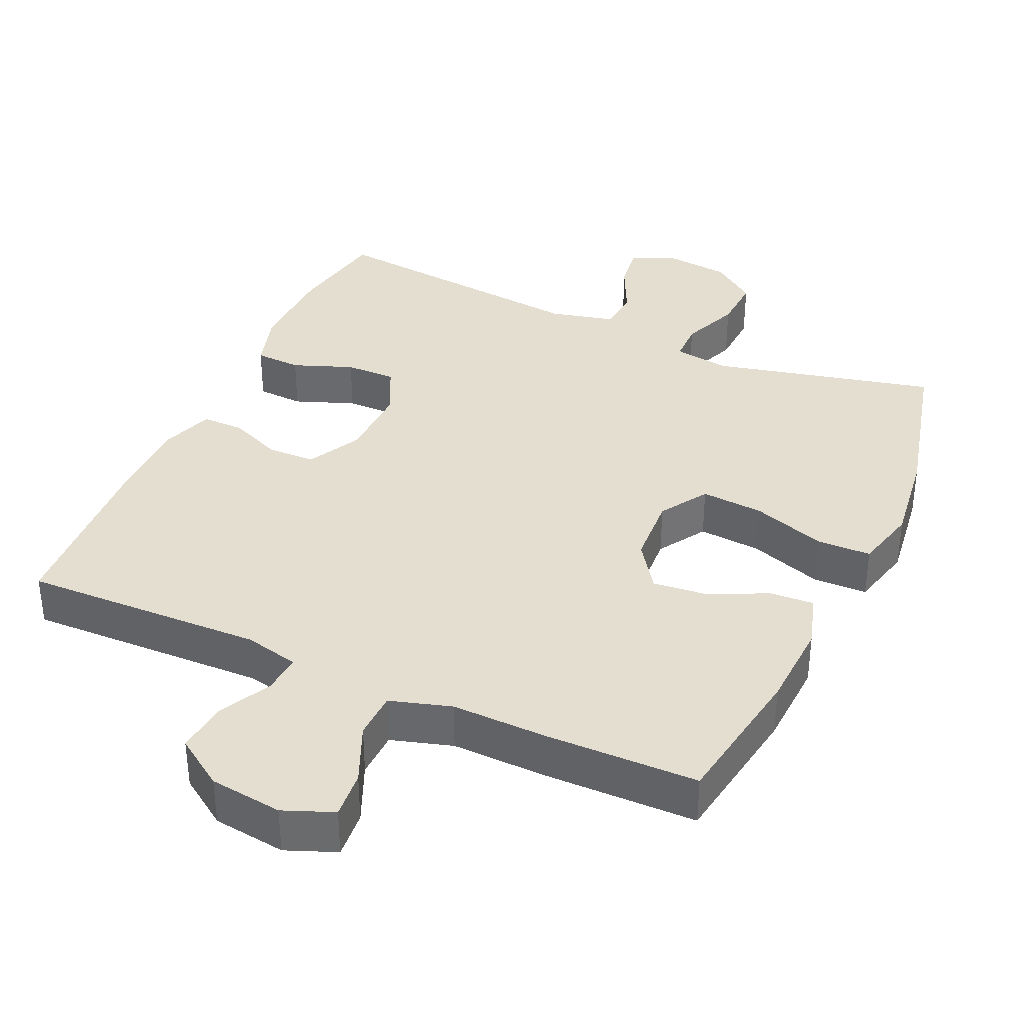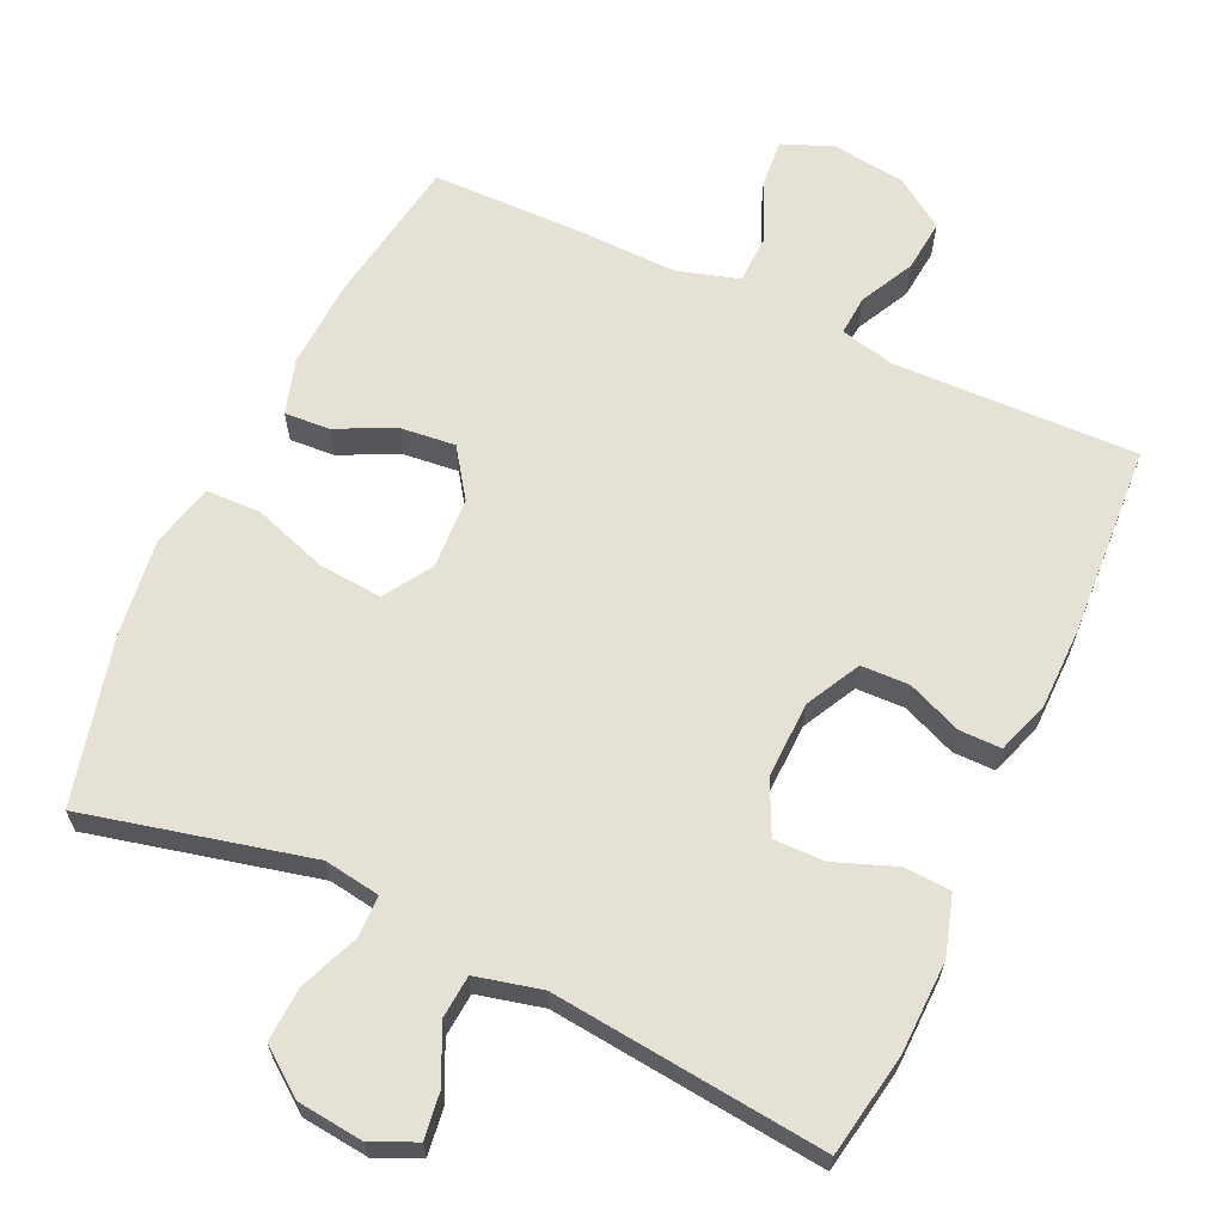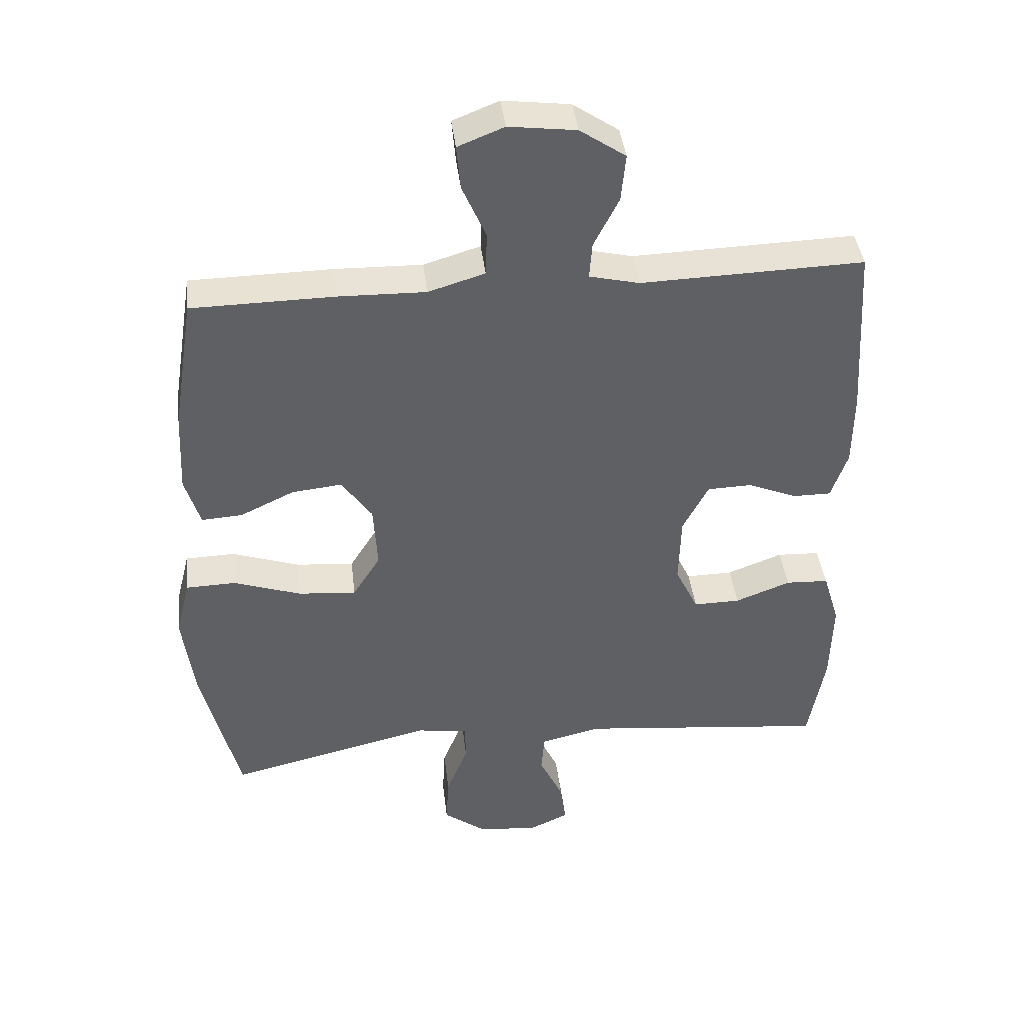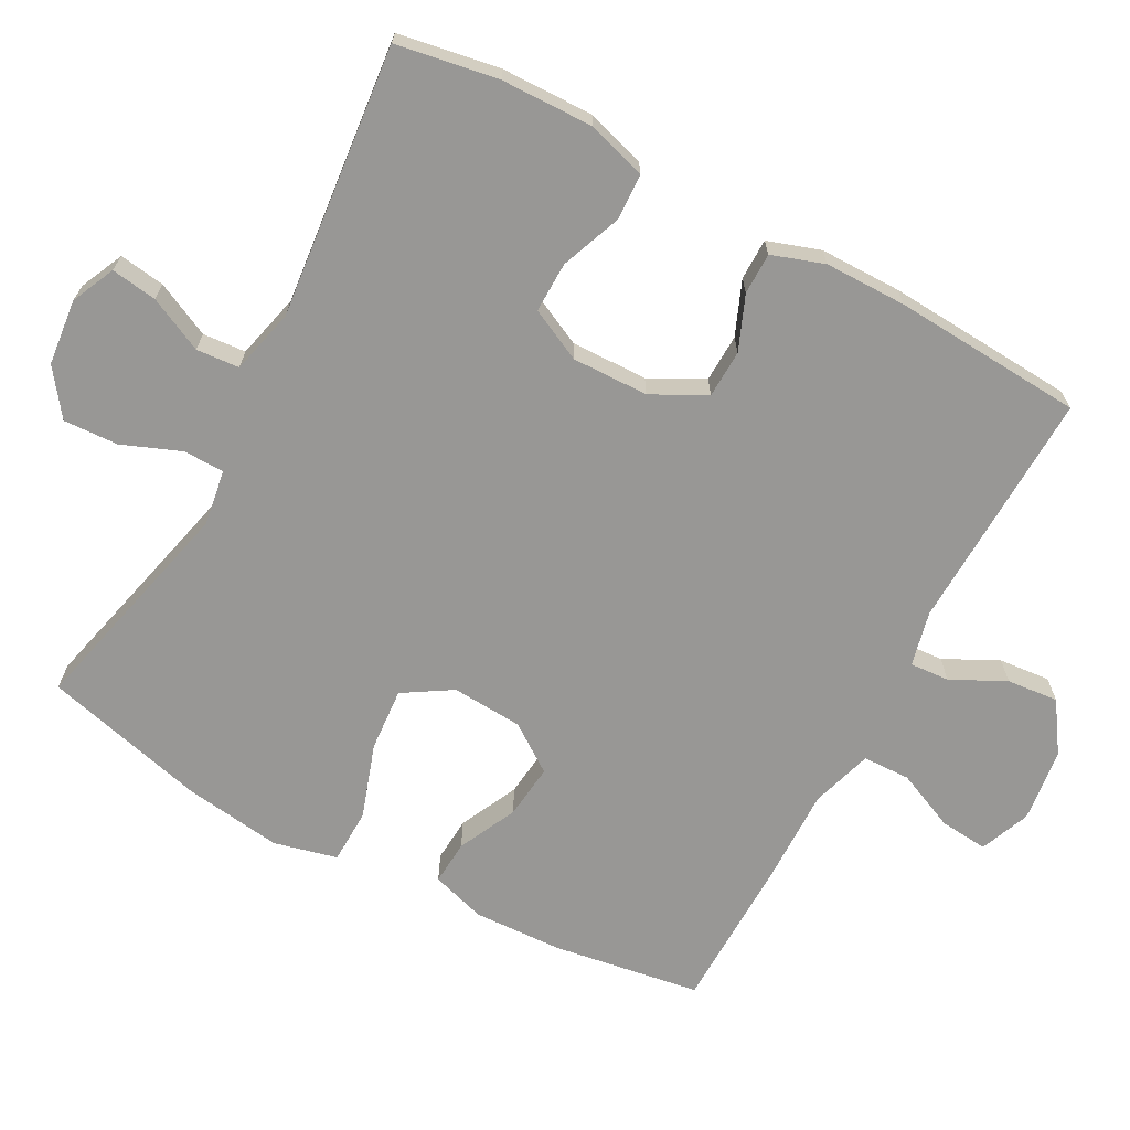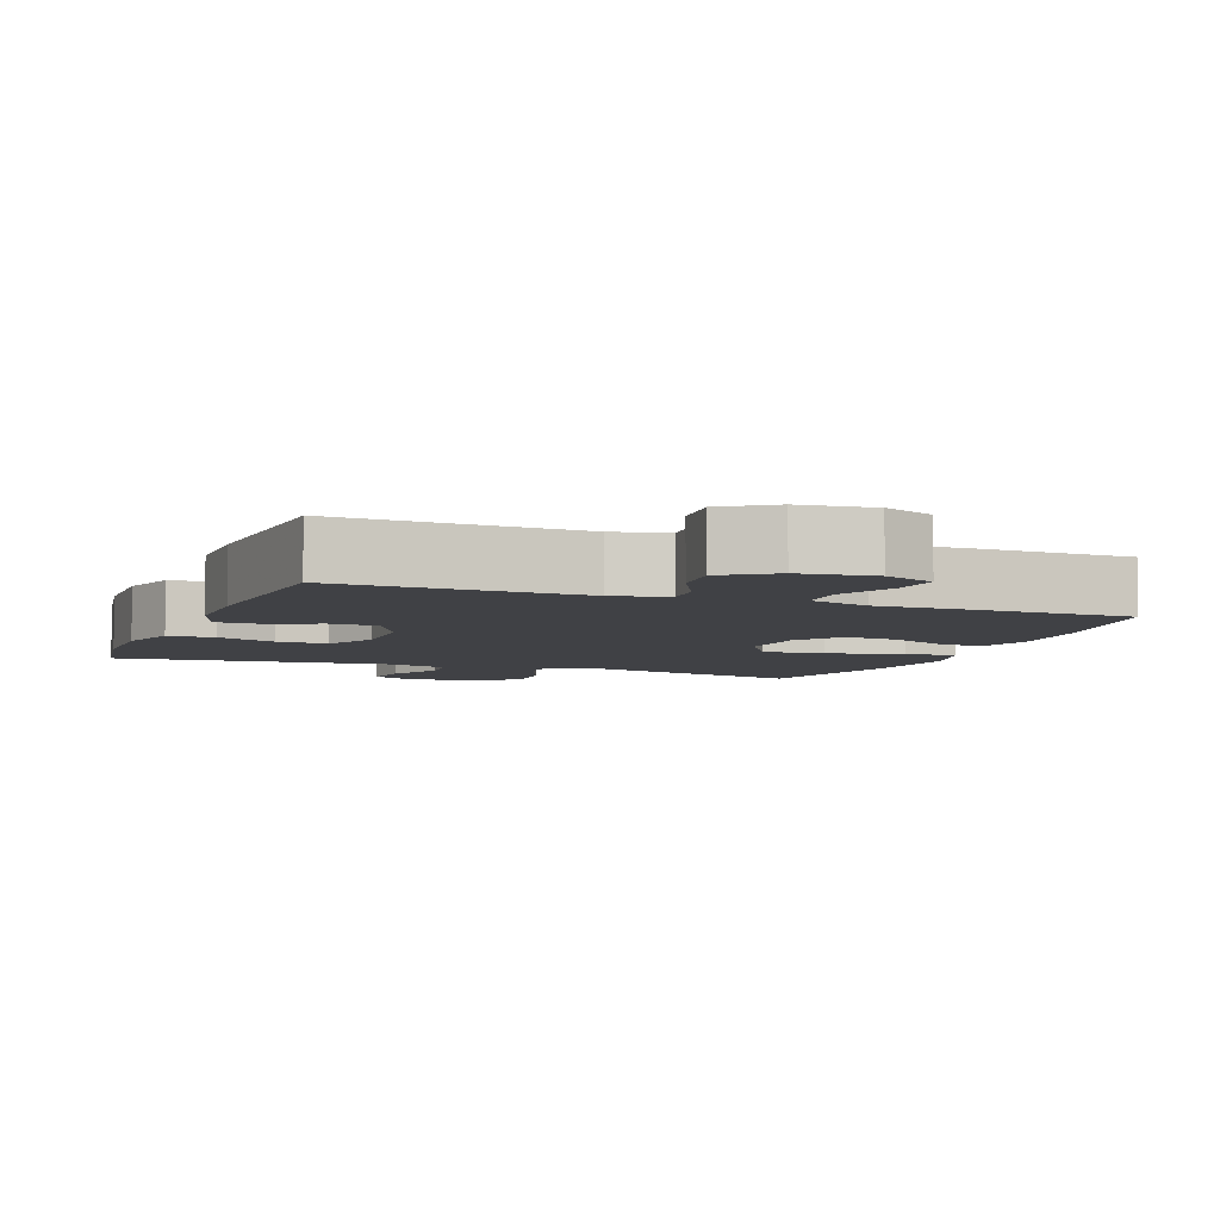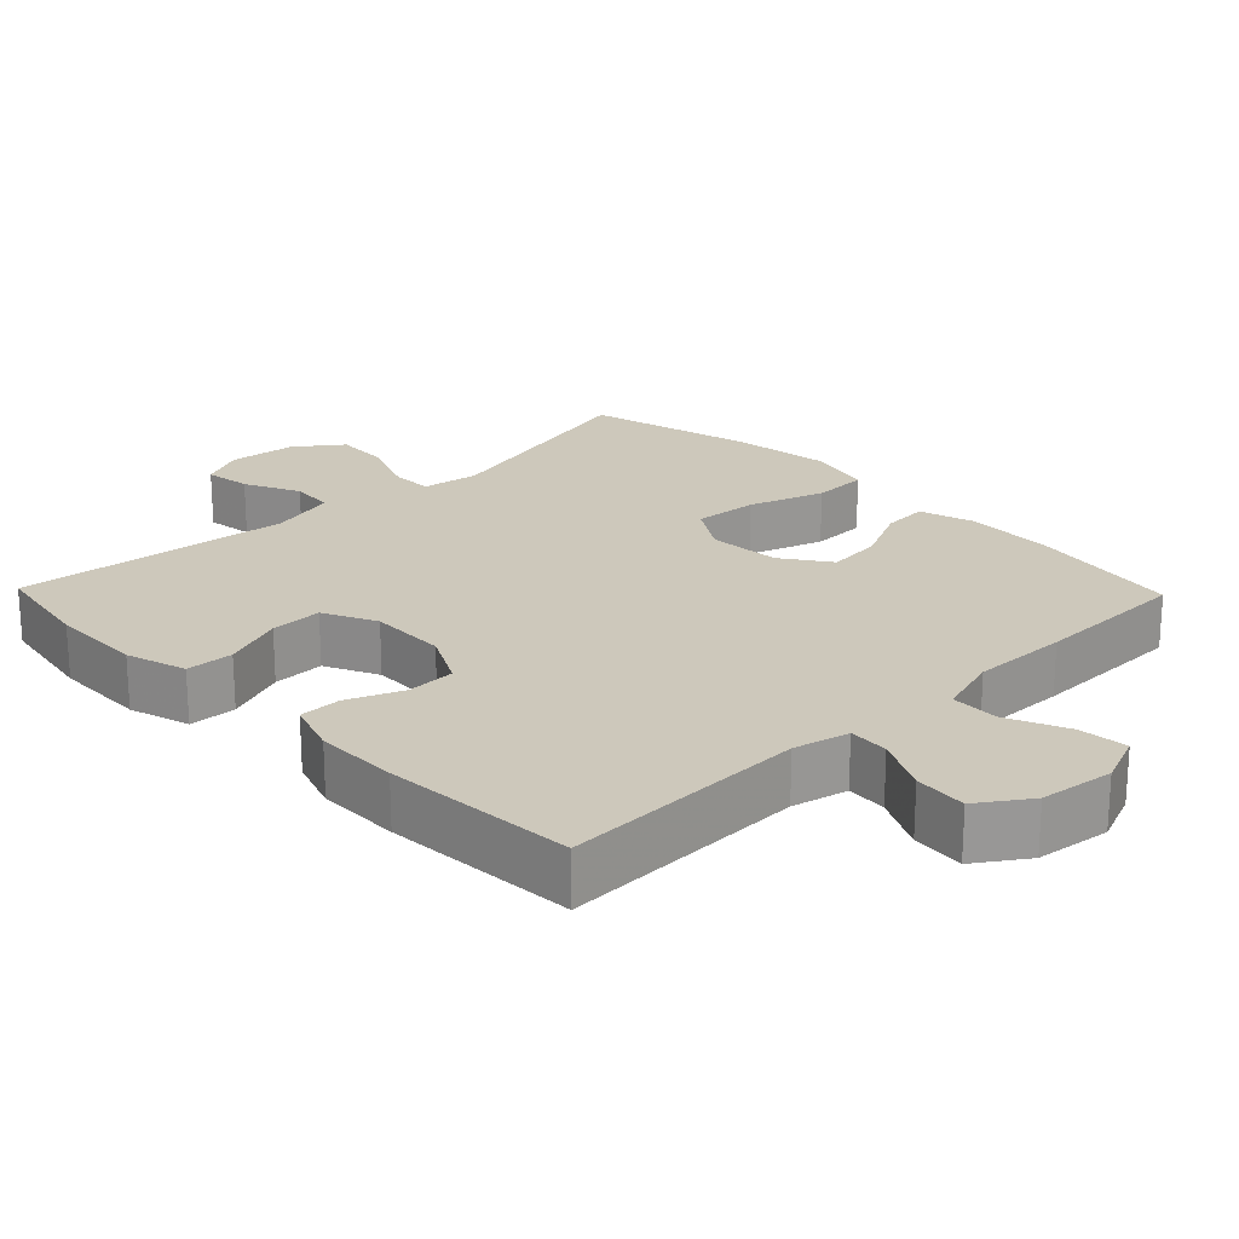
<metadata>
{"format":"obj","ext":"obj","renderer":"f3d","projection":"perspective","resolution":1024,"background":"white","views":[{"elev":36.5,"azim":24.4,"up":"+Y"},{"elev":64.5,"azim":-155.1,"up":"+Y"},{"elev":41.2,"azim":173.3,"up":"+Z"},{"elev":-68.2,"azim":-118.5,"up":"+Y"},{"elev":-5.8,"azim":-21.2,"up":"+Y"},{"elev":22.0,"azim":-44.1,"up":"+Y"}]}
</metadata>
<code>
v 0.5 0.07 0.5
v 0.533 0.07 0.294
v 0.539 0.07 0.17
v 0.516 0.07 0.094
v 0.454 0.07 0.098
v 0.372 0.07 0.137
v 0.296 0.07 0.145
v 0.25 0.07 0.079
v 0.244 0.07 -0.02
v 0.286 0.07 -0.087
v 0.374 0.07 -0.08
v 0.477 0.07 -0.045
v 0.553 0.07 -0.047
v 0.575 0.07 -0.135
v 0.557 0.07 -0.271
v 0.5 0.07 -0.5
v 0.188 0.07 -0.426
v 0.11 0.07 -0.438
v 0.109 0.07 -0.495
v 0.142 0.07 -0.577
v 0.146 0.07 -0.653
v 0.083 0.07 -0.7
v -0.009 0.07 -0.71
v -0.07 0.07 -0.682
v -0.061 0.07 -0.618
v -0.025 0.07 -0.542
v -0.03 0.07 -0.482
v -0.121 0.07 -0.46
v -0.5 0.07 -0.5
v -0.525 0.07 -0.358
v -0.528 0.07 -0.23
v -0.503 0.07 -0.147
v -0.438 0.07 -0.144
v -0.354 0.07 -0.176
v -0.283 0.07 -0.177
v -0.248 0.07 -0.104
v -0.251 0.07 0.002
v -0.29 0.07 0.077
v -0.357 0.07 0.079
v -0.432 0.07 0.048
v -0.49 0.07 0.048
v -0.515 0.07 0.121
v -0.516 0.07 0.235
v -0.5 0.07 0.5
v -0.162 0.07 0.49
v -0.086 0.07 0.508
v -0.09 0.07 0.563
v -0.128 0.07 0.638
v -0.135 0.07 0.71
v -0.066 0.07 0.757
v 0.036 0.07 0.77
v 0.106 0.07 0.742
v 0.1 0.07 0.675
v 0.064 0.07 0.592
v 0.066 0.07 0.526
v 0.152 0.07 0.5
v 0.285 0.07 0.503
v 0.5 0 0.5
v 0.533 0 0.294
v 0.539 0 0.17
v 0.516 0 0.094
v 0.454 0 0.098
v 0.372 0 0.137
v 0.296 0 0.145
v 0.25 0 0.079
v 0.244 0 -0.02
v 0.286 0 -0.087
v 0.374 0 -0.08
v 0.477 0 -0.045
v 0.553 0 -0.047
v 0.575 0 -0.135
v 0.557 0 -0.271
v 0.5 0 -0.5
v 0.188 0 -0.426
v 0.11 0 -0.438
v 0.109 0 -0.495
v 0.142 0 -0.577
v 0.146 0 -0.653
v 0.083 0 -0.7
v -0.009 0 -0.71
v -0.07 0 -0.682
v -0.061 0 -0.618
v -0.025 0 -0.542
v -0.03 0 -0.482
v -0.121 0 -0.46
v -0.5 0 -0.5
v -0.525 0 -0.358
v -0.528 0 -0.23
v -0.503 0 -0.147
v -0.438 0 -0.144
v -0.354 0 -0.176
v -0.283 0 -0.177
v -0.248 0 -0.104
v -0.251 0 0.002
v -0.29 0 0.077
v -0.357 0 0.079
v -0.432 0 0.048
v -0.49 0 0.048
v -0.515 0 0.121
v -0.516 0 0.235
v -0.5 0 0.5
v -0.162 0 0.49
v -0.086 0 0.508
v -0.09 0 0.563
v -0.128 0 0.638
v -0.135 0 0.71
v -0.066 0 0.757
v 0.036 0 0.77
v 0.106 0 0.742
v 0.1 0 0.675
v 0.064 0 0.592
v 0.066 0 0.526
v 0.152 0 0.5
v 0.285 0 0.503
f 56 57 1 2
f 55 56 2 3
f 51 52 53 54
f 51 54 55
f 50 51 55
f 47 48 49 50
f 46 47 50 55
f 45 46 55 3
f 39 40 41 42
f 38 39 42 43
f 31 32 33 34
f 31 34 35
f 28 29 30 31
f 27 28 31 35
f 23 24 25 26
f 23 26 27
f 22 23 27
f 19 20 21 22
f 18 19 22 27
f 14 15 16 17
f 14 17 18
f 11 12 13 14
f 10 11 14 18
f 9 10 18 27
f 3 4 5 6
f 3 6 7
f 45 3 7
f 38 43 44 45
f 37 38 45 7
f 36 37 7 8
f 27 35 36
f 8 9 27 36
f 59 58 114 113
f 60 59 113 112
f 111 110 109 108
f 112 111 108
f 112 108 107
f 107 106 105 104
f 112 107 104 103
f 60 112 103 102
f 99 98 97 96
f 100 99 96 95
f 91 90 89 88
f 92 91 88
f 88 87 86 85
f 92 88 85 84
f 83 82 81 80
f 84 83 80
f 84 80 79
f 79 78 77 76
f 84 79 76 75
f 74 73 72 71
f 75 74 71
f 71 70 69 68
f 75 71 68 67
f 84 75 67 66
f 63 62 61 60
f 64 63 60
f 64 60 102
f 102 101 100 95
f 64 102 95 94
f 65 64 94 93
f 93 92 84
f 93 84 66 65
f 1 58 59 2
f 2 59 60 3
f 3 60 61 4
f 4 61 62 5
f 5 62 63 6
f 6 63 64 7
f 7 64 65 8
f 8 65 66 9
f 9 66 67 10
f 10 67 68 11
f 11 68 69 12
f 12 69 70 13
f 13 70 71 14
f 14 71 72 15
f 15 72 73 16
f 16 73 74 17
f 17 74 75 18
f 18 75 76 19
f 19 76 77 20
f 20 77 78 21
f 21 78 79 22
f 22 79 80 23
f 23 80 81 24
f 24 81 82 25
f 25 82 83 26
f 26 83 84 27
f 27 84 85 28
f 28 85 86 29
f 29 86 87 30
f 30 87 88 31
f 31 88 89 32
f 32 89 90 33
f 33 90 91 34
f 34 91 92 35
f 35 92 93 36
f 36 93 94 37
f 37 94 95 38
f 38 95 96 39
f 39 96 97 40
f 40 97 98 41
f 41 98 99 42
f 42 99 100 43
f 43 100 101 44
f 44 101 102 45
f 45 102 103 46
f 46 103 104 47
f 47 104 105 48
f 48 105 106 49
f 49 106 107 50
f 50 107 108 51
f 51 108 109 52
f 52 109 110 53
f 53 110 111 54
f 54 111 112 55
f 55 112 113 56
f 56 113 114 57
f 57 114 58 1

</code>
